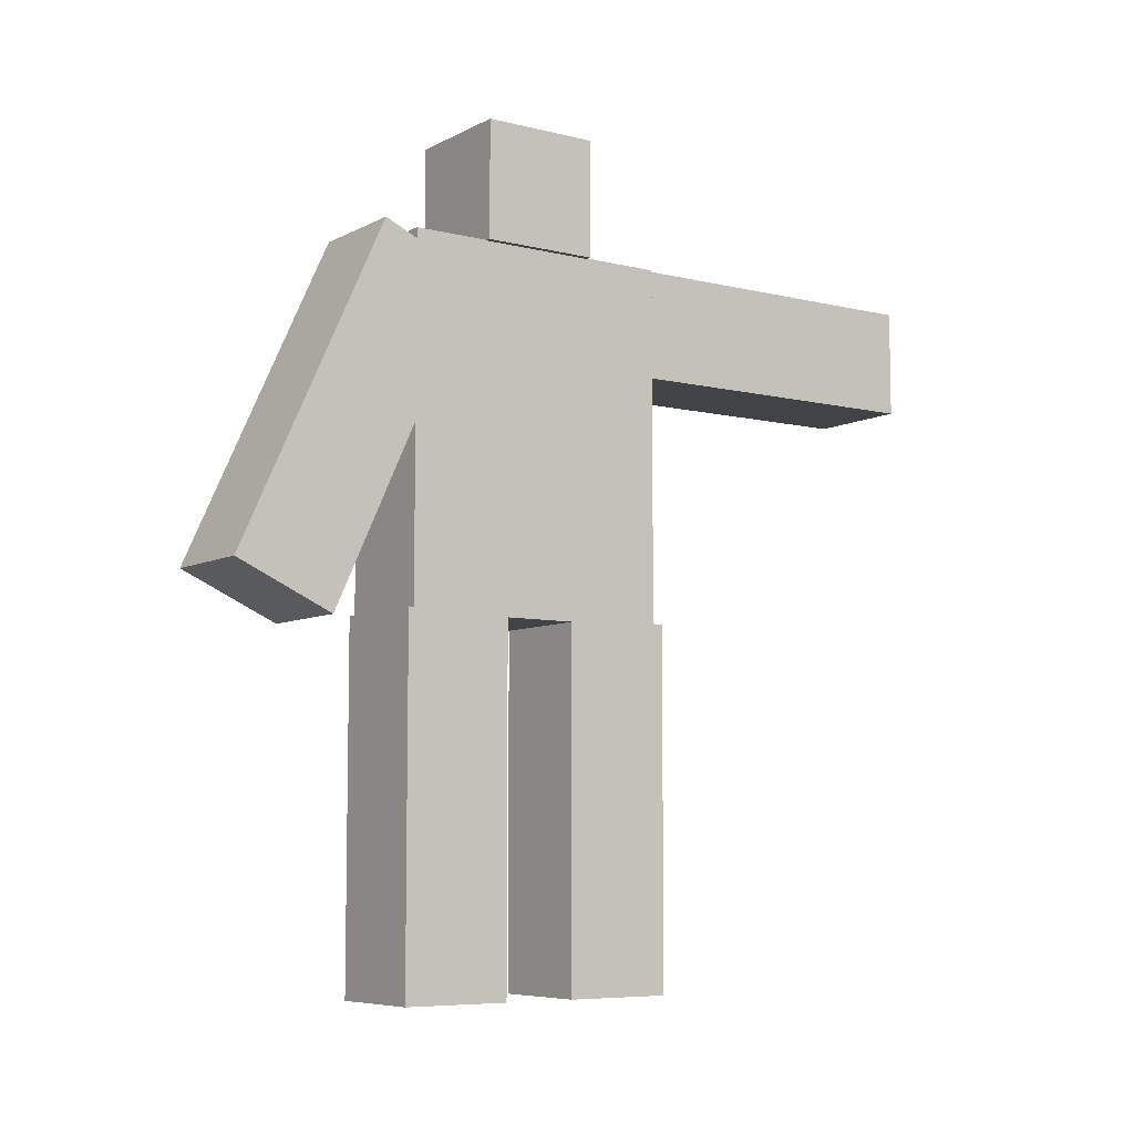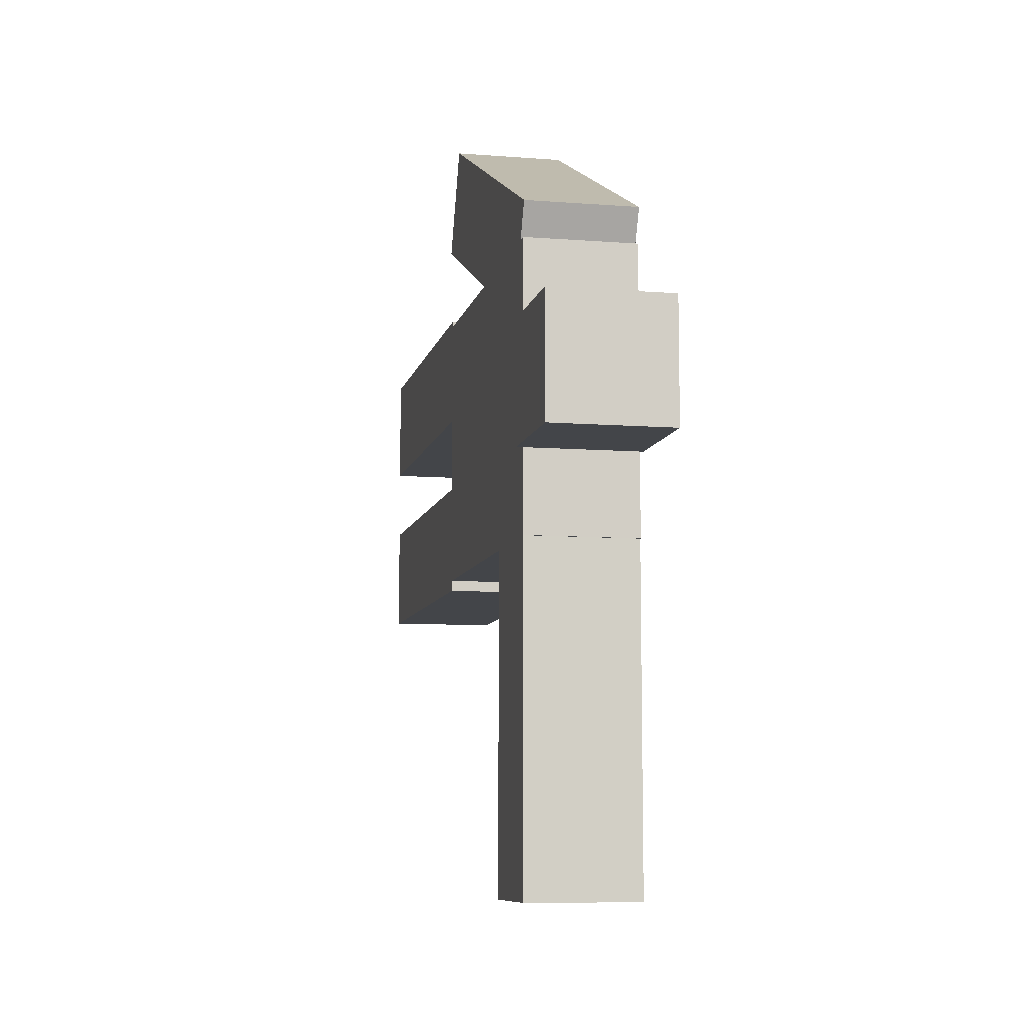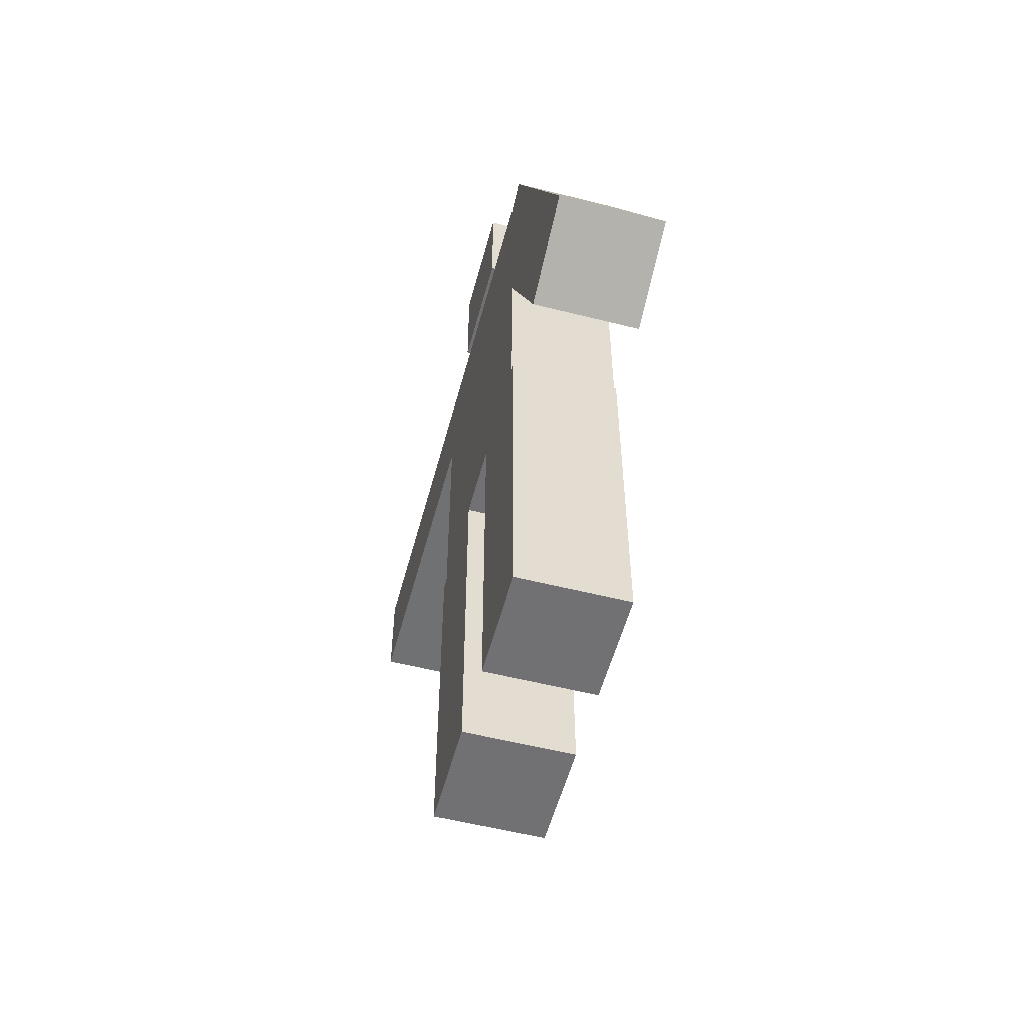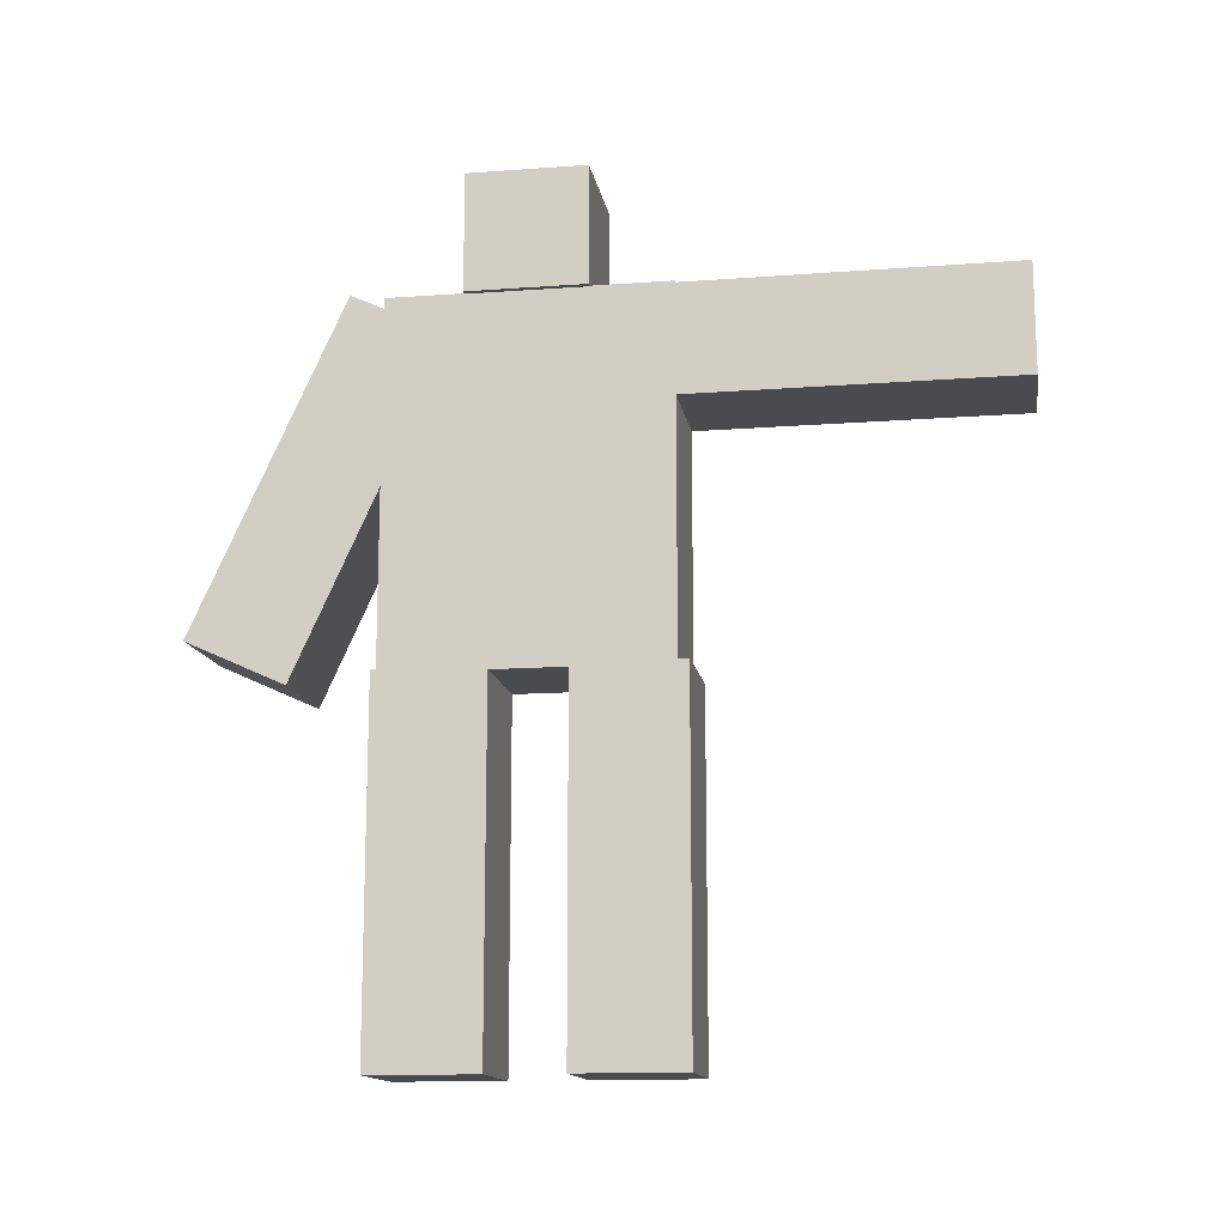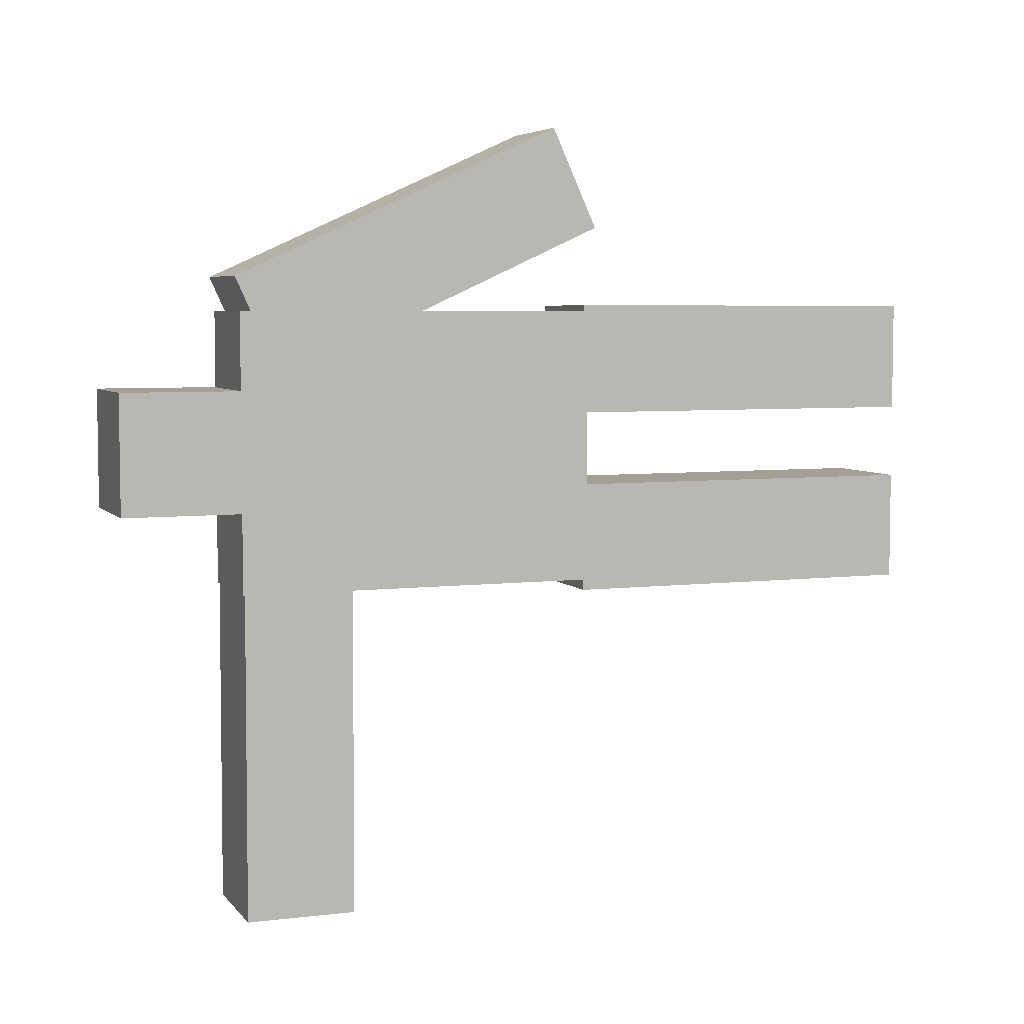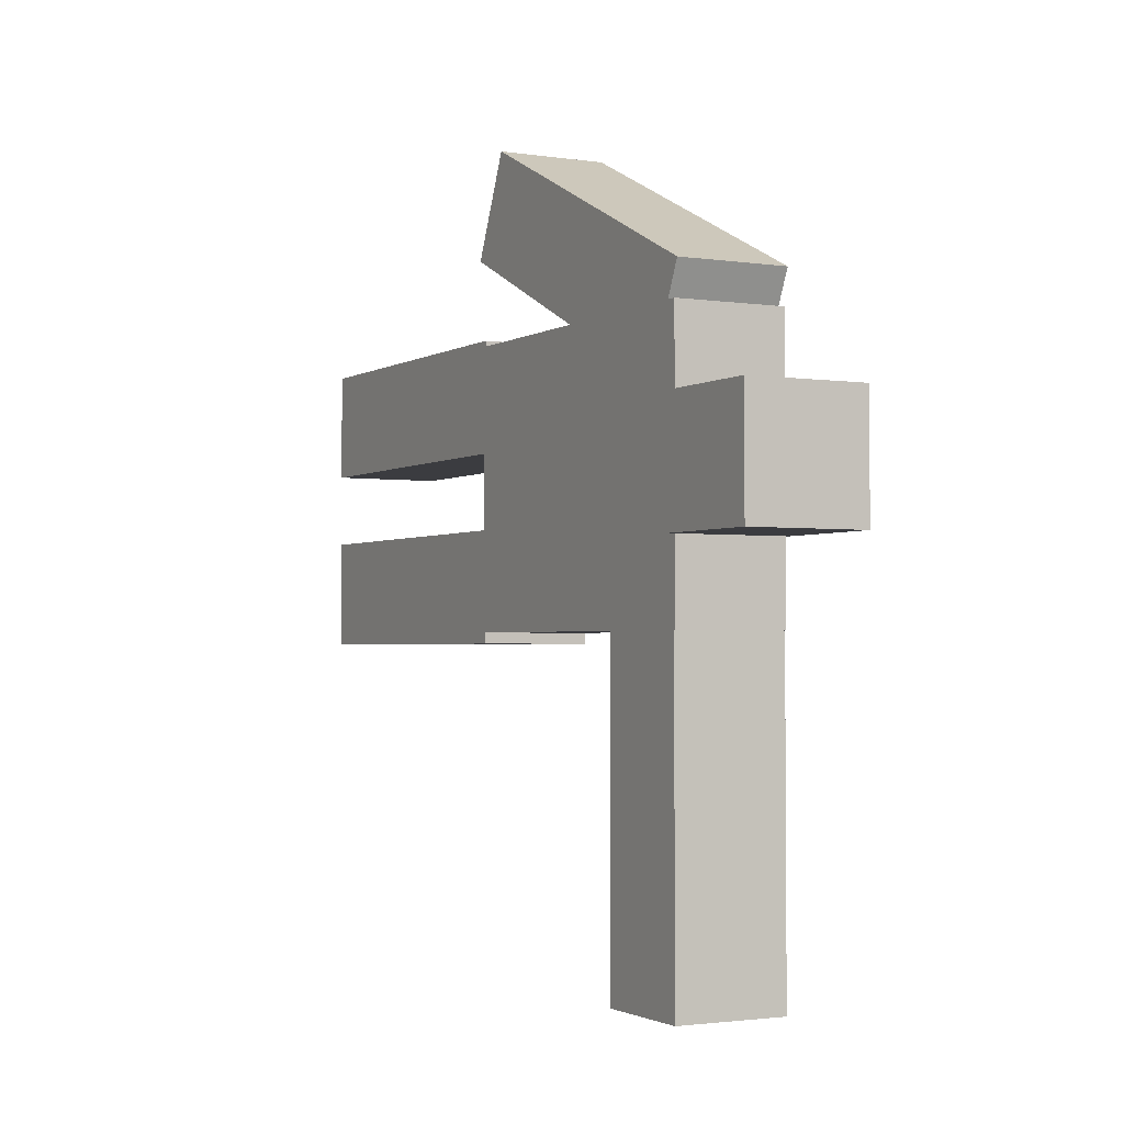
<metadata>
{"format":"obj","ext":"obj","renderer":"f3d","projection":"perspective","resolution":1024,"background":"white","views":[{"elev":-7.2,"azim":54.9,"up":"+Y"},{"elev":-8.6,"azim":168.1,"up":"+Z"},{"elev":-55.3,"azim":-14.9,"up":"+Y"},{"elev":-13.9,"azim":99.3,"up":"+Y"},{"elev":5.4,"azim":-110.7,"up":"+Z"},{"elev":-2.1,"azim":152.2,"up":"+Z"}]}
</metadata>
<code>
o Cube.005_Cube.008
v -0.3752 4.207 0.7251
v -0.3752 5.15 0.7251
v -0.3752 4.207 -0.2176
v -0.3752 5.15 -0.2176
v 0.5675 4.207 0.7251
v 0.5675 5.15 0.7251
v 0.5675 4.207 -0.2176
v 0.5675 5.15 -0.2176
v -0.349 -1.494 1.379
v -0.349 1.374 1.379
v -0.349 -1.494 0.5141
v -0.349 1.374 0.5141
v 0.5163 -1.494 1.379
v 0.5163 1.374 1.379
v 0.5163 -1.494 0.5141
v 0.5163 1.374 0.5141
v -0.349 -1.494 -0.07183
v -0.349 1.374 -0.07183
v -0.349 -1.494 -0.9372
v -0.349 1.374 -0.9372
v 0.5163 -1.494 -0.07183
v 0.5163 1.374 -0.07183
v 0.5163 -1.494 -0.9372
v 0.5163 1.374 -0.9372
v -0.349 1.345 1.335
v -0.349 4.212 1.335
v -0.349 1.345 -0.8528
v -0.349 4.212 -0.8528
v 0.5163 1.345 1.335
v 0.5163 4.212 1.335
v 0.5163 1.345 -0.8528
v 0.5163 4.212 -0.8528
v -0.349 1.639 2.789
v -0.349 4.249 1.603
v -0.349 1.281 2.002
v -0.349 3.891 0.8149
v 0.5163 1.639 2.789
v 0.5163 4.249 1.603
v 0.5163 1.281 2.002
v 0.5163 3.891 0.8149
v -0.349 3.339 -3.433
v -0.349 3.333 -0.5658
v -0.349 4.204 -3.431
v -0.349 4.198 -0.5639
v 0.5163 3.339 -3.433
v 0.5163 3.333 -0.5658
v 0.5163 4.204 -3.431
v 0.5163 4.198 -0.5639
f 4 3 1
f 8 7 3
f 6 5 7
f 2 1 5
f 3 7 5
f 8 4 2
f 12 11 9
f 16 15 11
f 14 13 15
f 10 9 13
f 11 15 13
f 16 12 10
f 20 19 17
f 24 23 19
f 22 21 23
f 18 17 21
f 19 23 21
f 24 20 18
f 28 27 25
f 32 31 27
f 30 29 31
f 26 25 29
f 27 31 29
f 32 28 26
f 36 35 33
f 40 39 35
f 38 37 39
f 34 33 37
f 35 39 37
f 40 36 34
f 42 44 43
f 48 47 43
f 46 45 47
f 42 41 45
f 43 47 45
f 48 44 42
f 2 4 1
f 4 8 3
f 8 6 7
f 6 2 5
f 1 3 5
f 6 8 2
f 10 12 9
f 12 16 11
f 16 14 15
f 14 10 13
f 9 11 13
f 14 16 10
f 18 20 17
f 20 24 19
f 24 22 23
f 22 18 21
f 17 19 21
f 22 24 18
f 26 28 25
f 28 32 27
f 32 30 31
f 30 26 29
f 25 27 29
f 30 32 26
f 34 36 33
f 36 40 35
f 40 38 39
f 38 34 37
f 33 35 37
f 38 40 34
f 41 42 43
f 44 48 43
f 48 46 47
f 46 42 45
f 41 43 45
f 46 48 42

</code>
